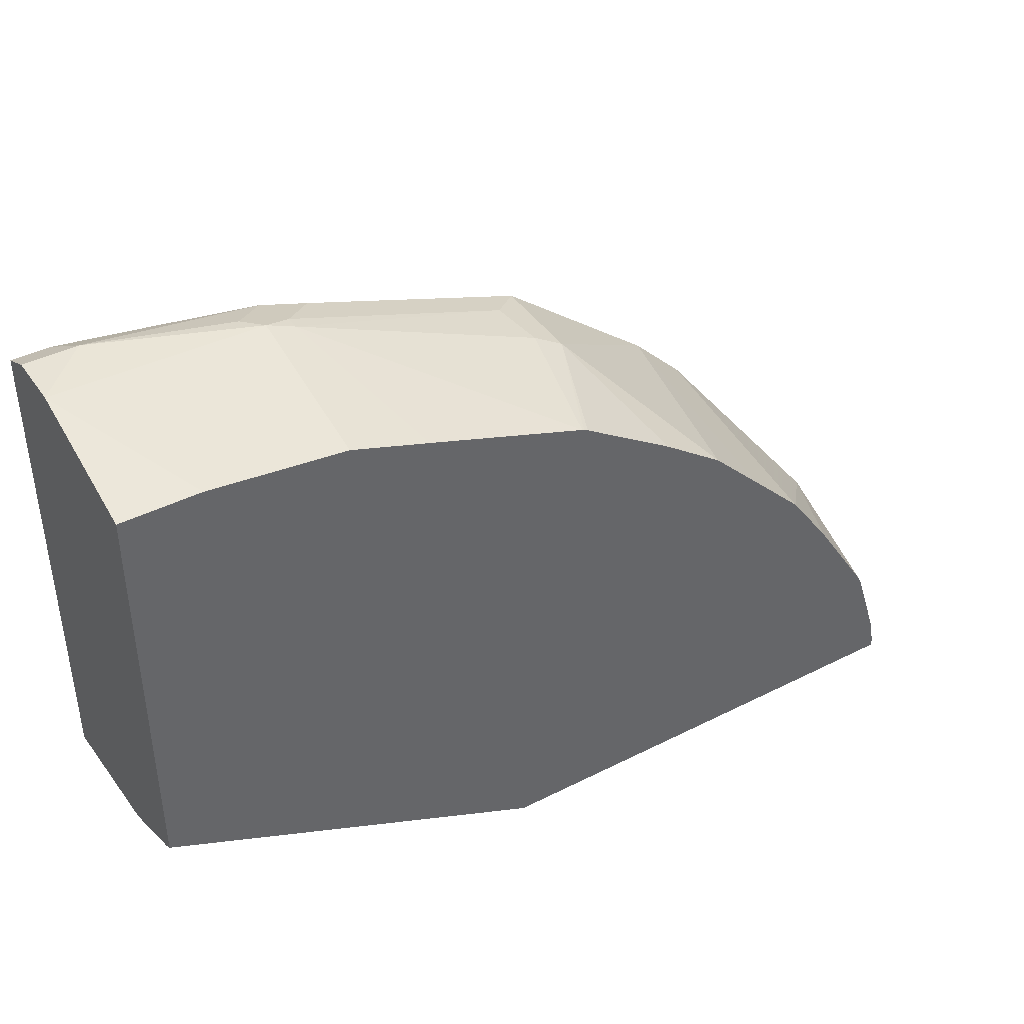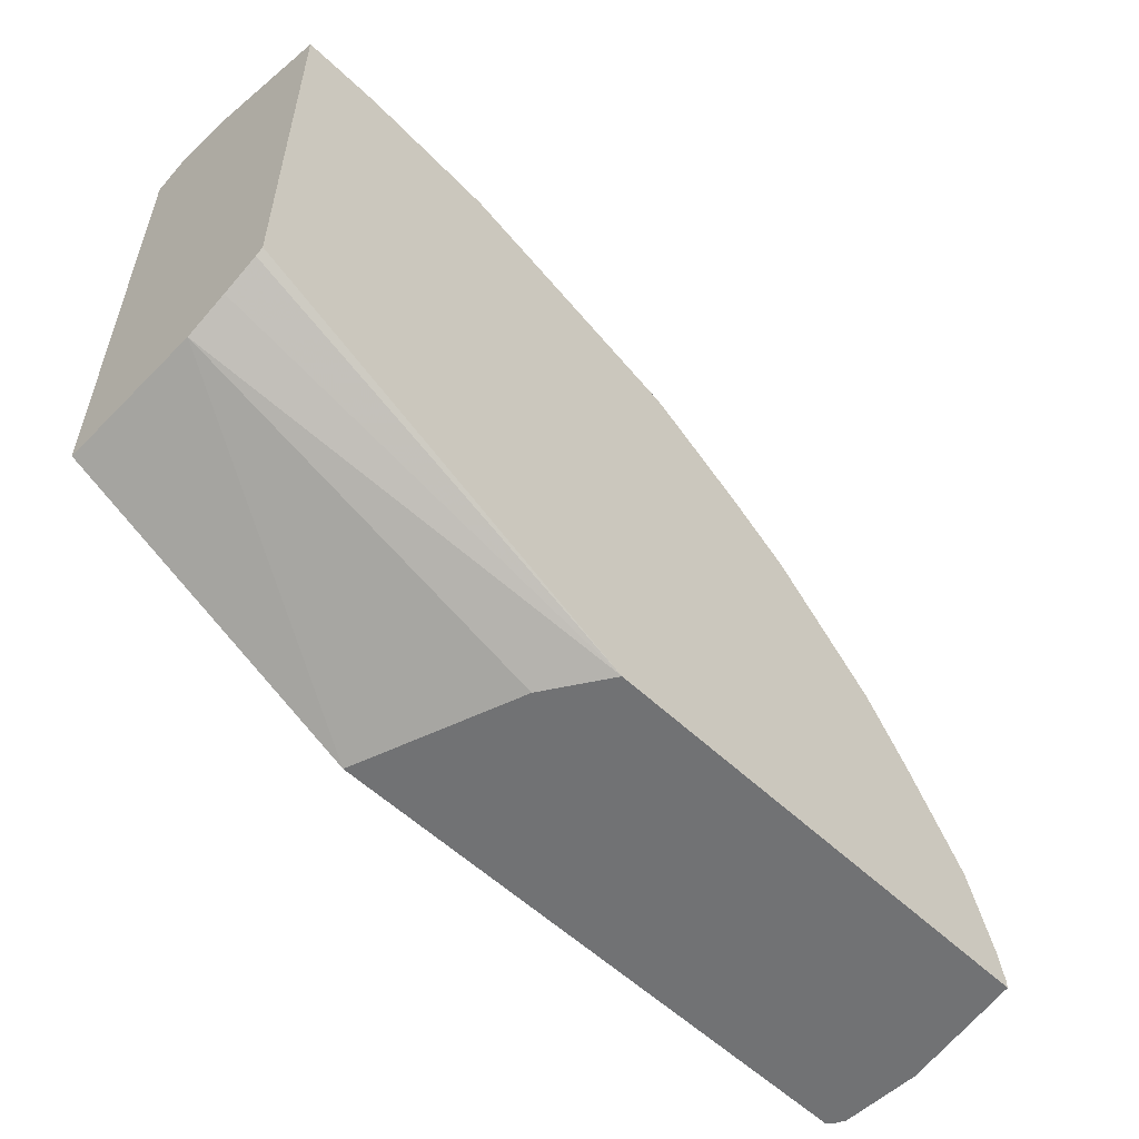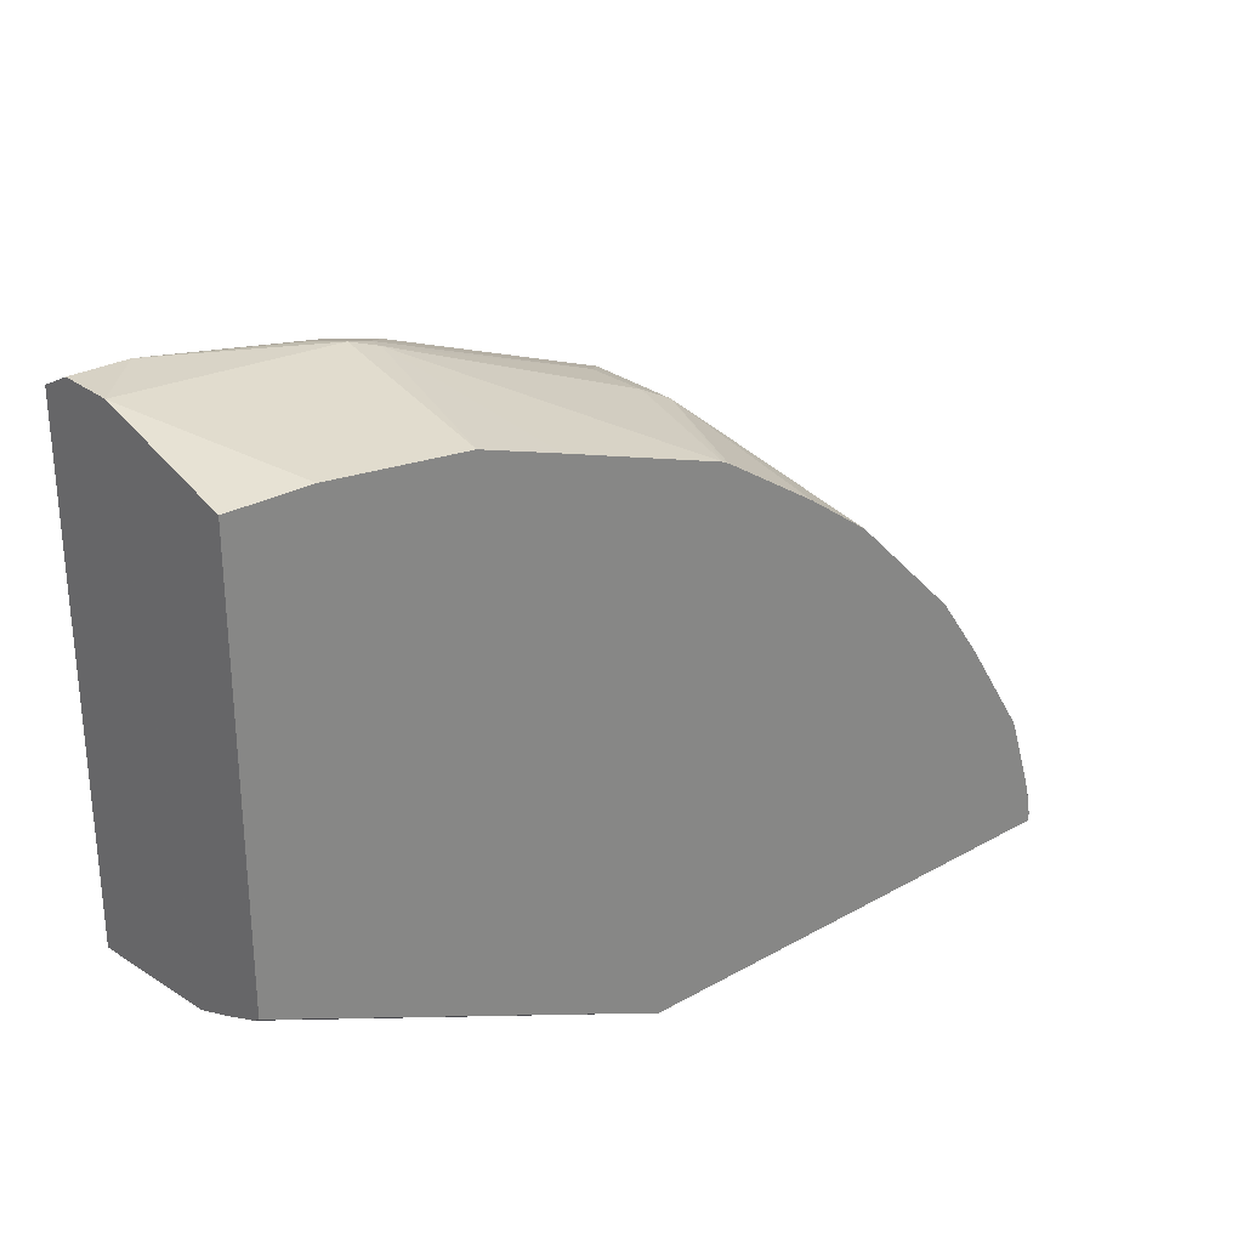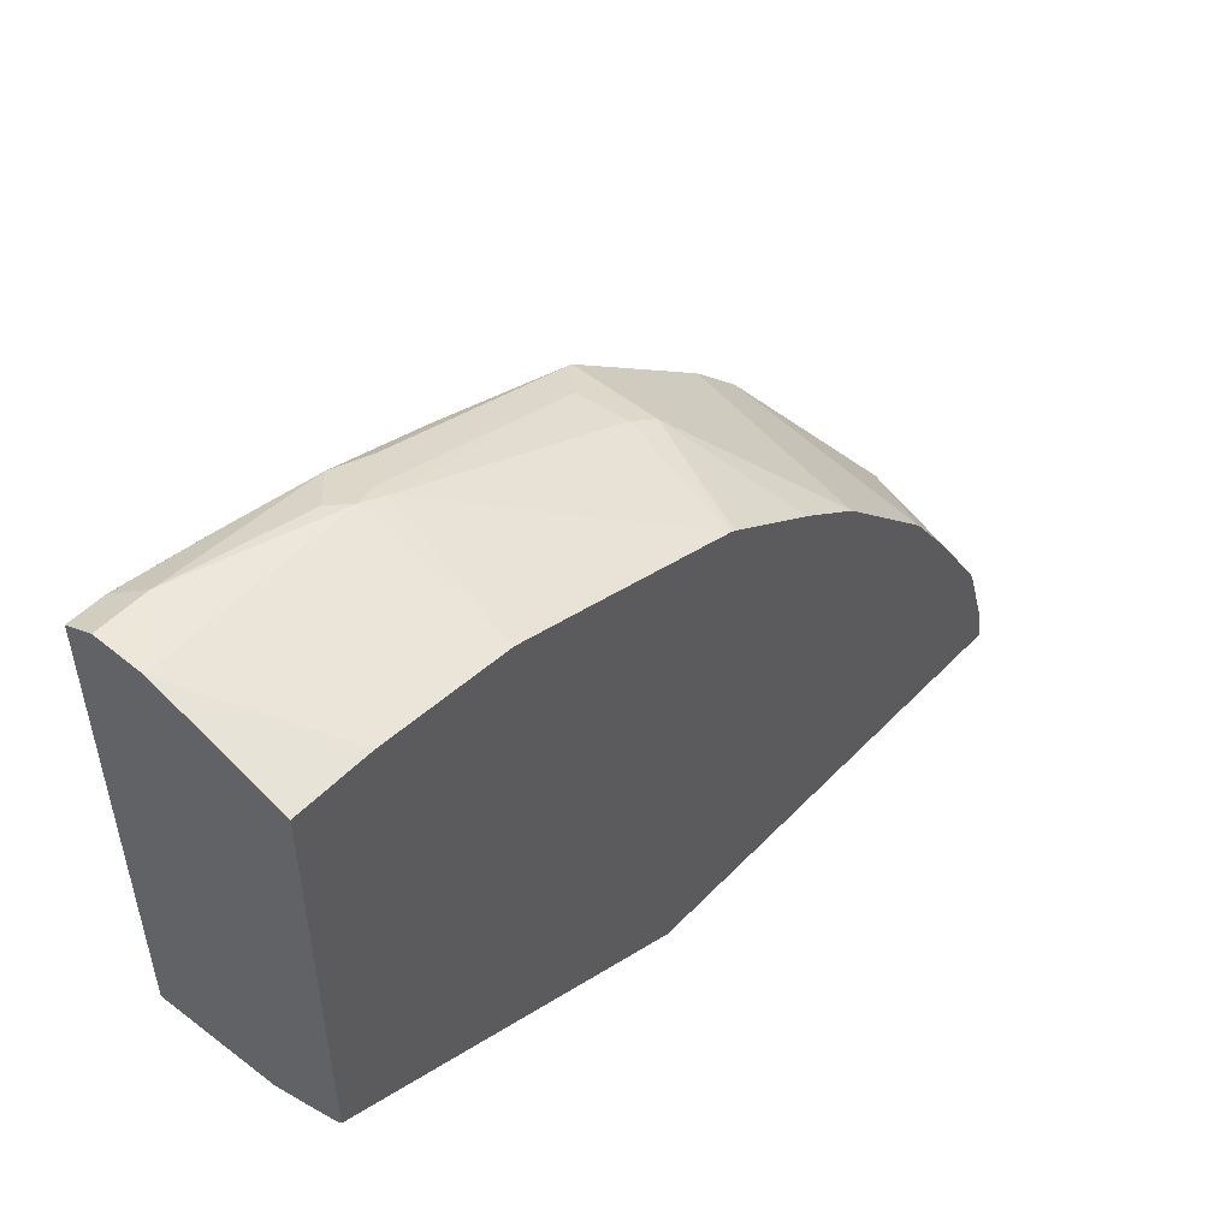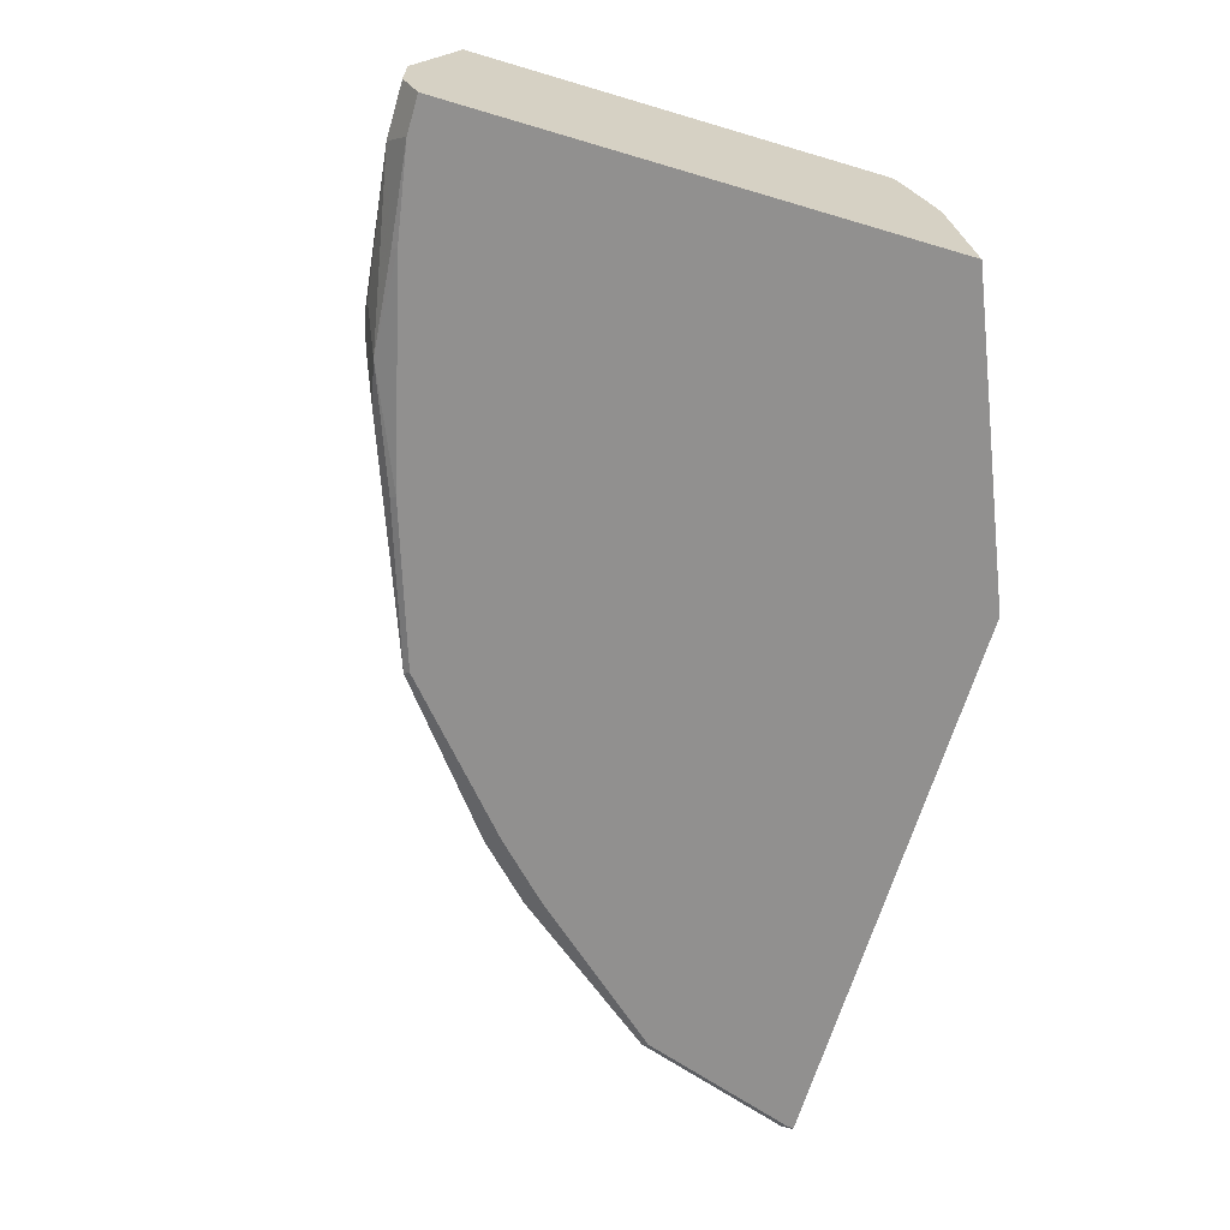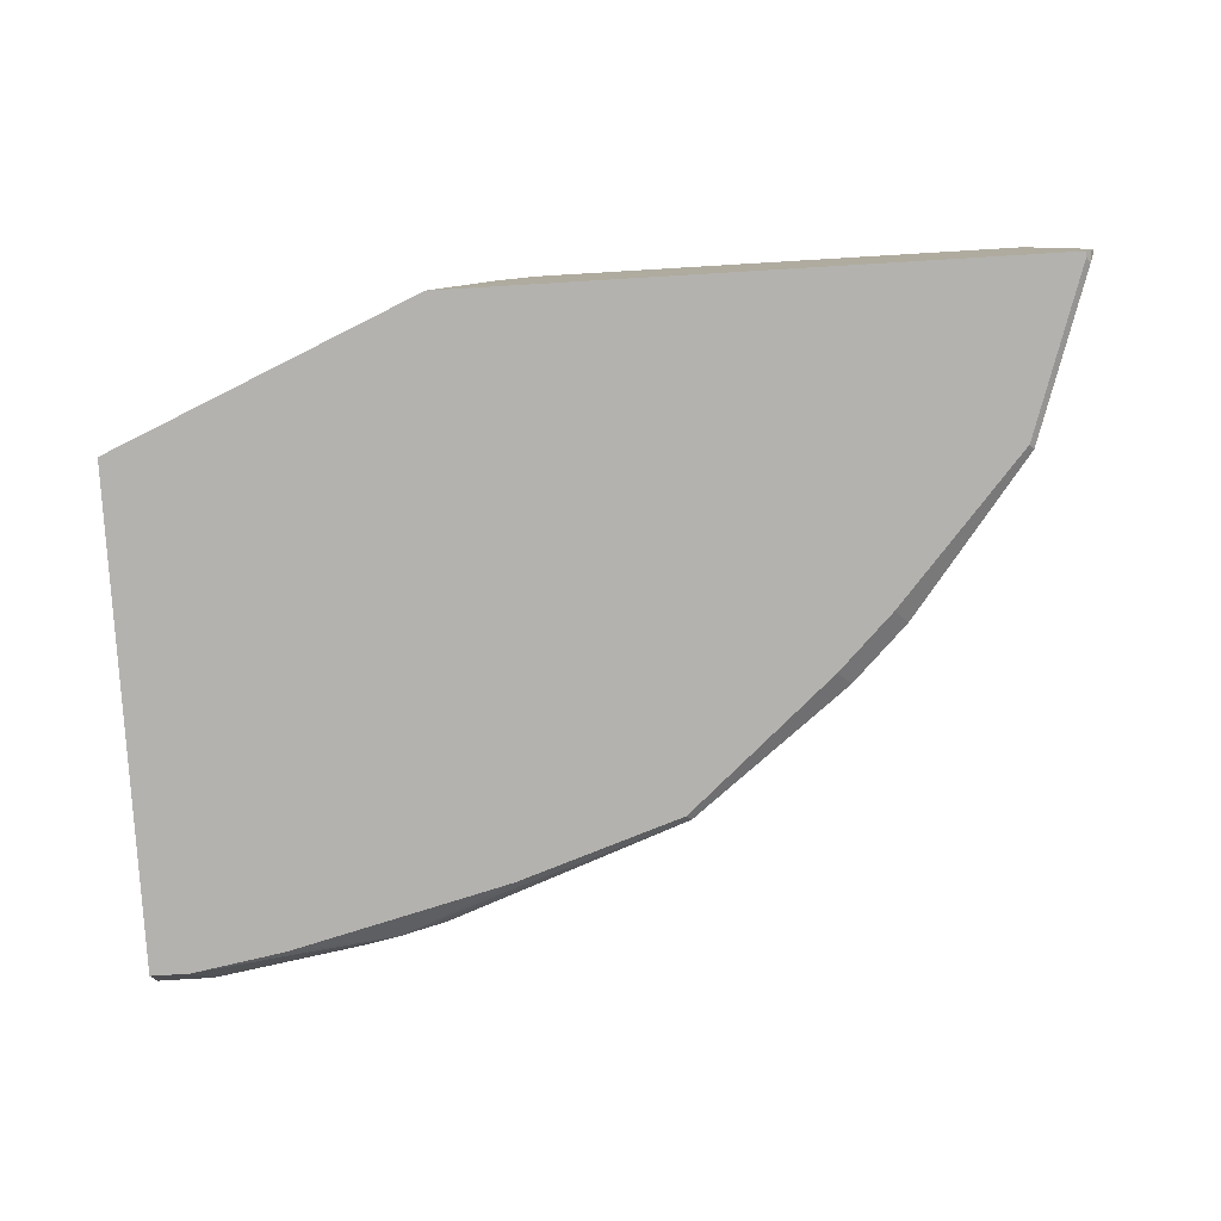
<metadata>
{"format":"obj","ext":"obj","renderer":"f3d","projection":"perspective","resolution":1024,"background":"white","views":[{"elev":41.4,"azim":148.5,"up":"+Z"},{"elev":-55.4,"azim":135.0,"up":"+Z"},{"elev":27.6,"azim":139.2,"up":"+Z"},{"elev":50.0,"azim":131.8,"up":"+Z"},{"elev":-65.7,"azim":73.4,"up":"+Y"},{"elev":-79.8,"azim":-176.6,"up":"+Y"}]}
</metadata>
<code>
v -0.1805 -0.5653 0.2026
v -0.212 -0.4691 0.2026
v -0.0002712 -0.482 0.2892
v -0.0002712 -0.5653 0.2797
v -0.5273 -0.5653 0.2026
v -0.2349 -0.4326 0.2026
v -0.0002712 -0.4577 0.2992
v -0.0002712 -0.5653 0.5689
v -0.5273 -0.5653 0.206
v -0.5302 -0.5623 0.2026
v -0.5176 -0.4326 0.2026
v -0.0002712 -0.4326 0.3114
v -0.0002712 -0.437 0.3085
v -0.0002712 -0.5463 0.5784
v -0.02266 -0.5653 0.5689
v -0.5302 -0.5623 0.2089
v -0.4951 -0.5653 0.3023
v -0.5334 -0.556 0.2026
v -0.5334 -0.5077 0.2026
v -0.5176 -0.4326 0.2077
v -0.0002712 -0.4326 0.5549
v -0.0002712 -0.5144 0.5784
v -0.03215 -0.5463 0.5784
v -0.08037 -0.5623 0.5623
v -0.0774 -0.5653 0.5594
v -0.498 -0.5623 0.3053
v -0.4201 -0.5653 0.388
v -0.4284 -0.557 0.3963
v -0.5088 -0.5409 0.2839
v -0.5061 -0.5101 0.2892
v -0.5141 -0.4326 0.2249
v -0.0002712 -0.5141 0.5783
v -0.04703 -0.4326 0.5549
v -0.1286 -0.5248 0.5677
v -0.1178 -0.5356 0.5677
v -0.1393 -0.557 0.557
v -0.206 -0.5653 0.5272
v -0.498 -0.5061 0.3053
v -0.388 -0.5653 0.4201
v -0.3963 -0.557 0.4284
v -0.4005 -0.4326 0.4029
v -0.4338 -0.4326 0.3696
v -0.4987 -0.4326 0.272
v -0.1286 -0.4326 0.5463
v -0.1446 -0.5222 0.5623
v -0.1446 -0.5302 0.5623
v -0.1661 -0.5516 0.5516
v -0.2089 -0.5623 0.5302
v -0.3023 -0.5653 0.4951
v -0.4606 -0.4326 0.3321
v -0.4968 -0.4326 0.2756
v -0.3052 -0.5623 0.4981
v -0.3052 -0.5061 0.4981
v -0.3695 -0.4326 0.4338
v -0.1756 -0.4326 0.5308
v -0.2719 -0.4326 0.4987
v -0.2892 -0.5101 0.5061
v -0.2838 -0.5409 0.5088
v -0.2731 -0.4326 0.4981
v -0.2755 -0.4326 0.4969
v -0.332 -0.4326 0.4606
f 26 38 29
f 27 39 40
f 27 40 28
f 28 40 41
f 28 41 42
f 30 38 43
f 29 38 30
f 30 43 31
f 33 44 34
f 26 28 38
f 34 44 45
f 28 42 38
f 25 36 37
f 21 33 32
f 23 36 24
f 23 35 36
f 23 34 35
f 22 34 23
f 22 33 34
f 22 32 33
f 19 31 20
f 19 30 31
f 19 29 30
f 18 29 19
f 18 26 29
f 34 45 46
f 24 36 25
f 34 46 35
f 45 56 57
f 35 47 36
f 53 61 54
f 53 60 61
f 53 59 60
f 53 56 59
f 53 57 56
f 52 57 53
f 52 58 57
f 47 52 48
f 47 58 52
f 46 58 47
f 45 58 46
f 45 57 58
f 17 28 26
f 45 55 56
f 44 55 45
f 40 54 41
f 40 53 54
f 40 52 53
f 40 49 52
f 39 49 40
f 38 51 43
f 38 50 51
f 38 42 50
f 37 52 49
f 37 48 52
f 36 48 37
f 36 47 48
f 35 46 47
f 17 27 28
f 15 24 25
f 1 18 19
f 3 8 4
f 3 14 8
f 3 22 14
f 3 32 22
f 3 12 21
f 3 13 12
f 3 7 13
f 2 6 3
f 1 6 2
f 1 11 6
f 1 19 11
f 16 26 18
f 3 6 7
f 1 10 18
f 1 9 5
f 1 17 9
f 1 27 17
f 1 39 27
f 1 49 39
f 1 37 49
f 1 25 37
f 1 15 25
f 1 8 15
f 1 4 8
f 1 3 4
f 1 2 3
f 1 5 10
f 5 9 16
f 3 21 32
f 6 11 20
f 15 23 24
f 14 22 23
f 11 19 20
f 10 16 18
f 9 26 16
f 9 17 26
f 8 23 15
f 5 16 10
f 6 13 7
f 6 12 13
f 6 21 12
f 6 33 21
f 6 44 33
f 8 14 23
f 6 56 55
f 6 55 44
f 6 20 31
f 6 31 43
f 6 43 51
f 6 50 42
f 6 51 50
f 6 41 54
f 6 54 61
f 6 61 60
f 6 60 59
f 6 59 56
f 6 42 41

</code>
